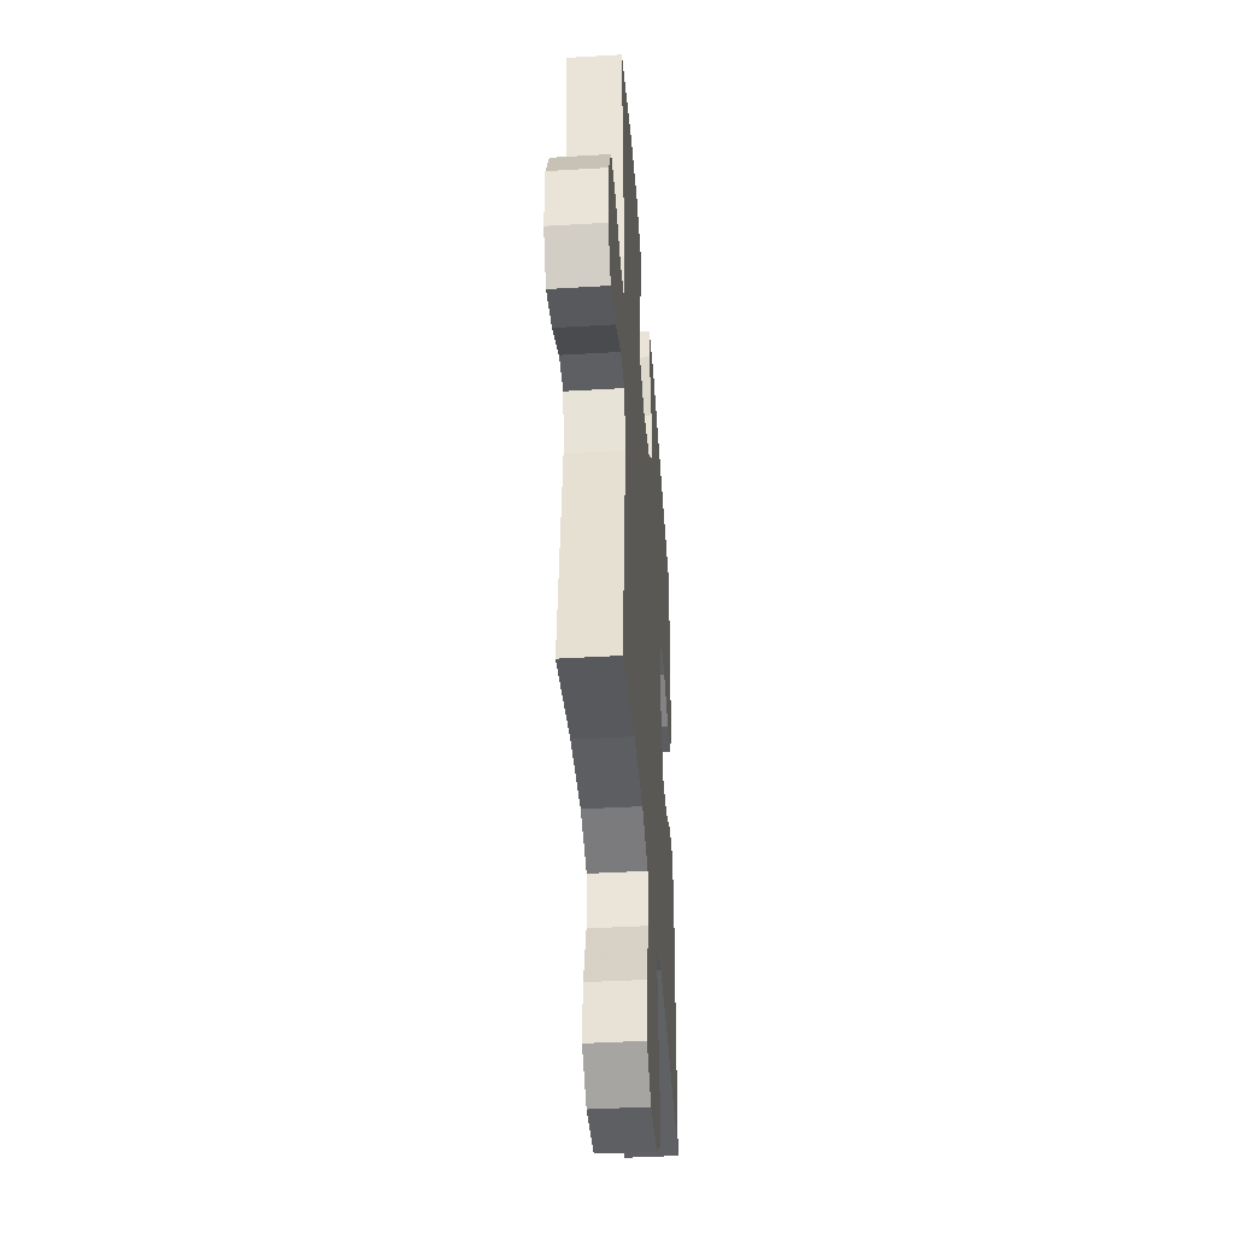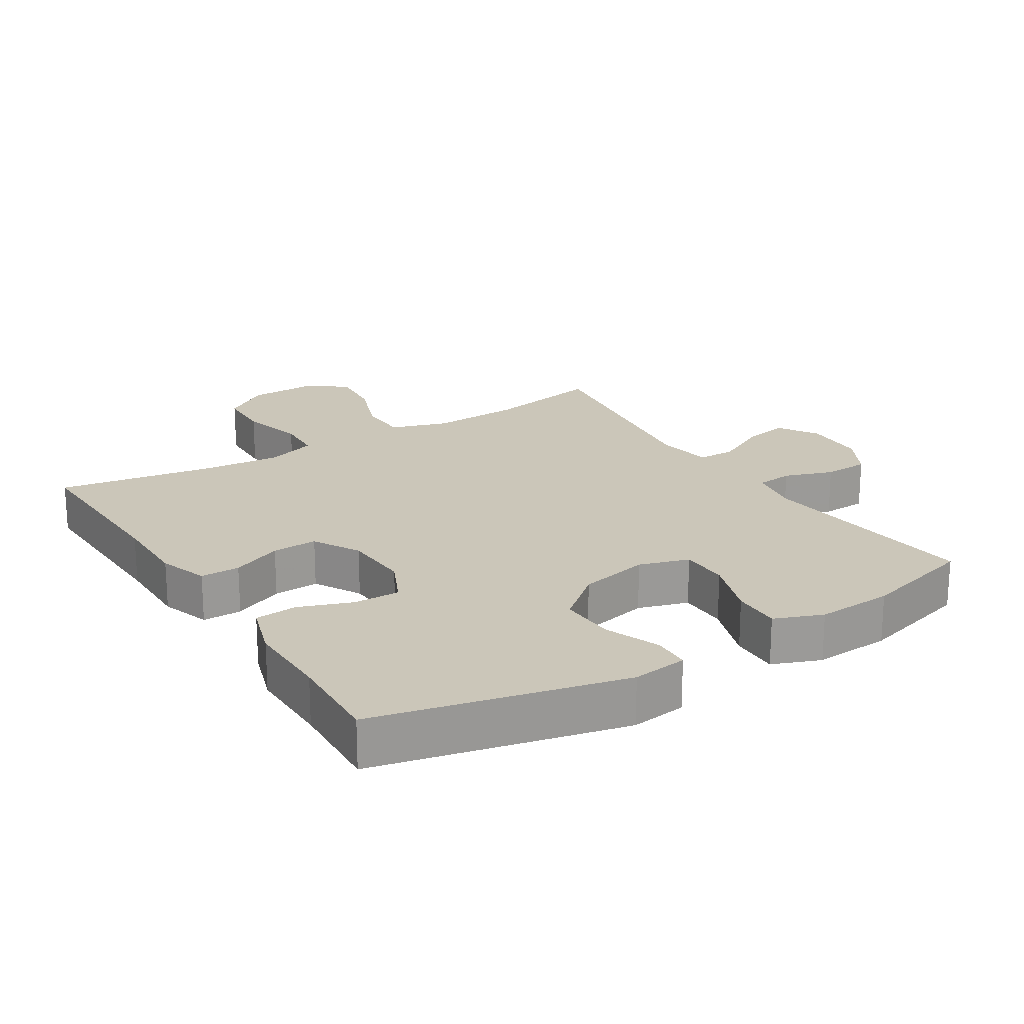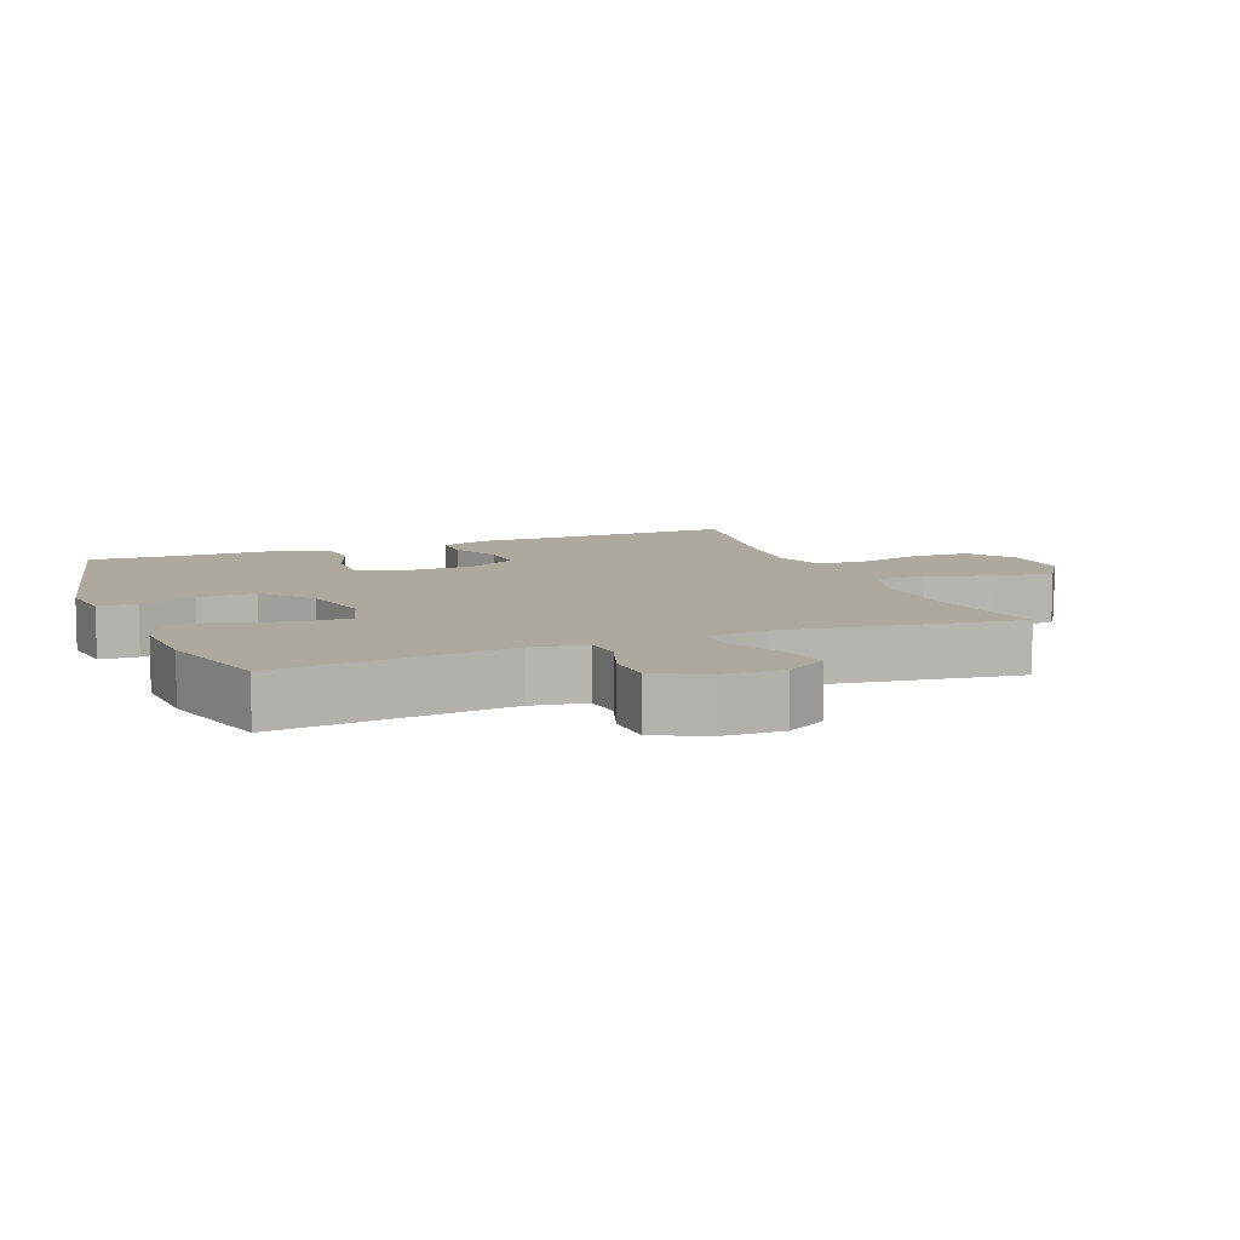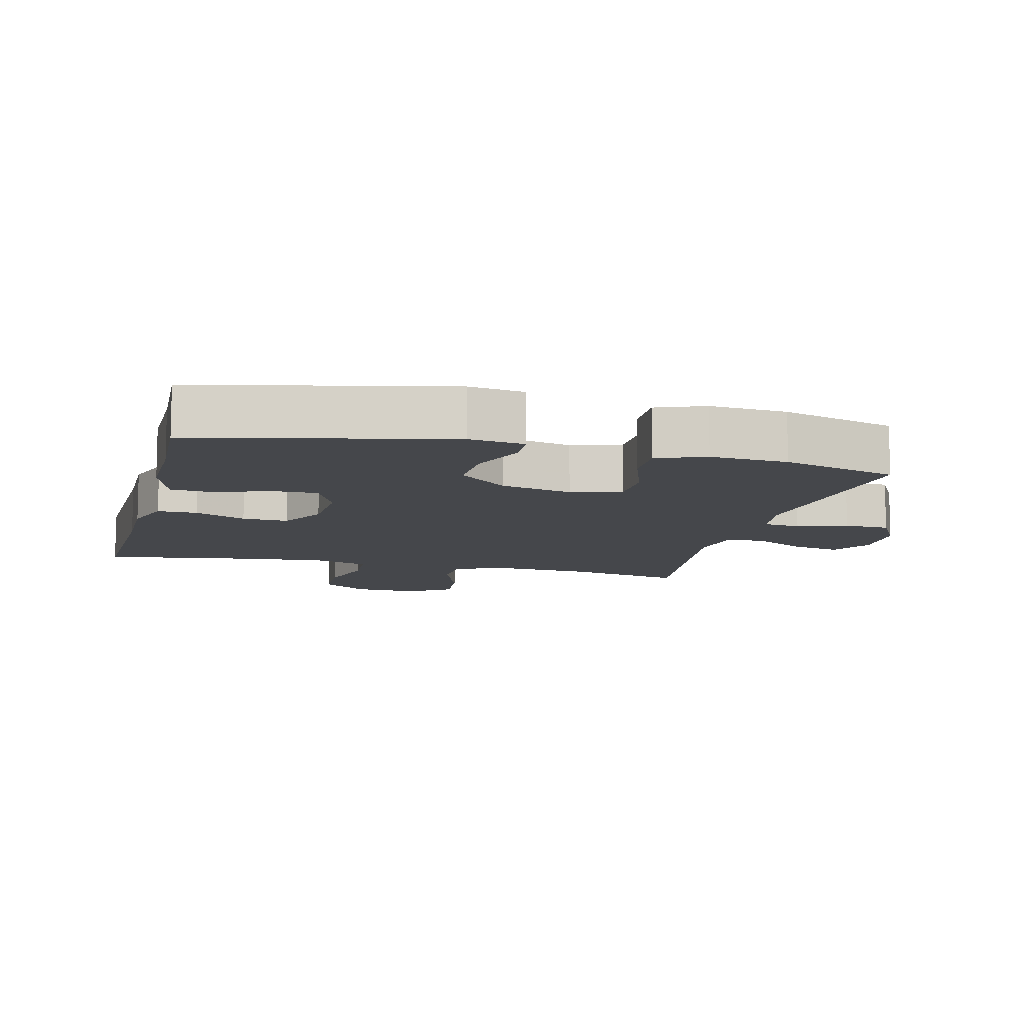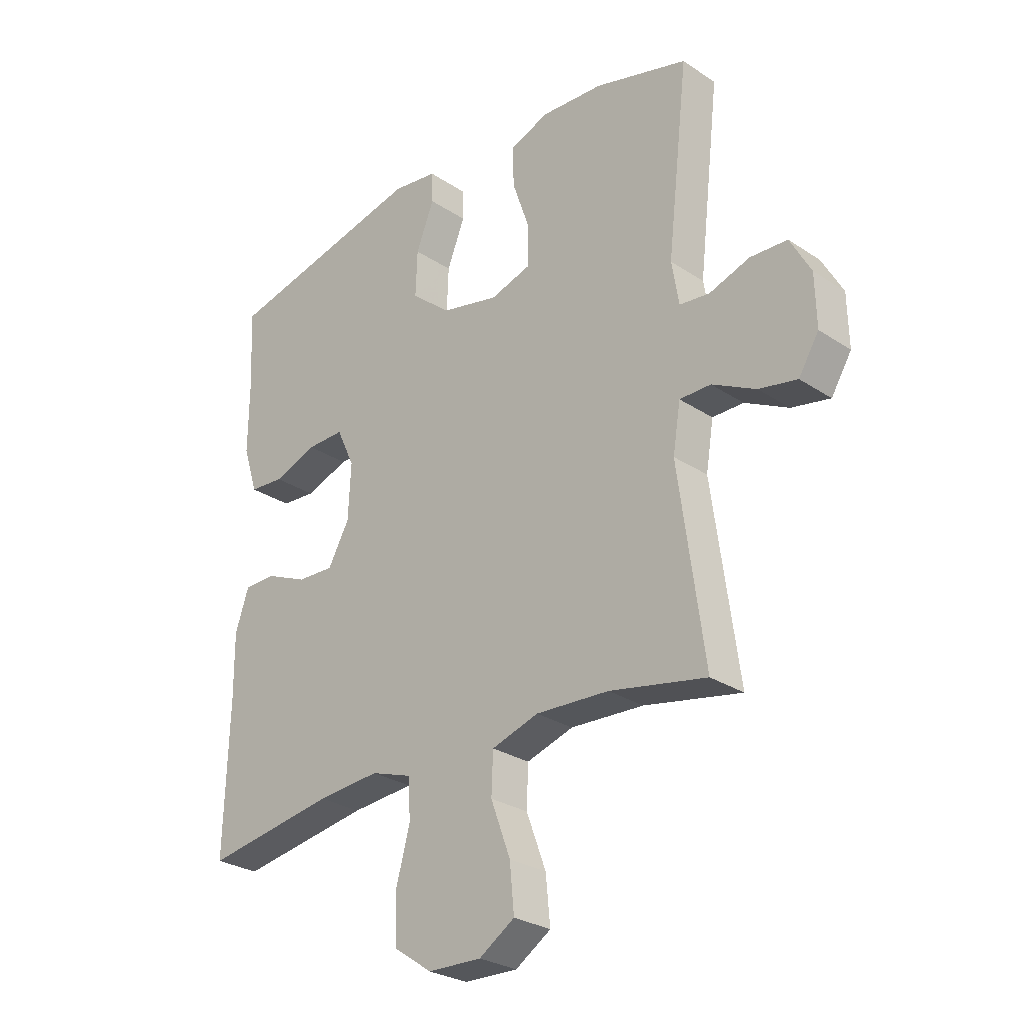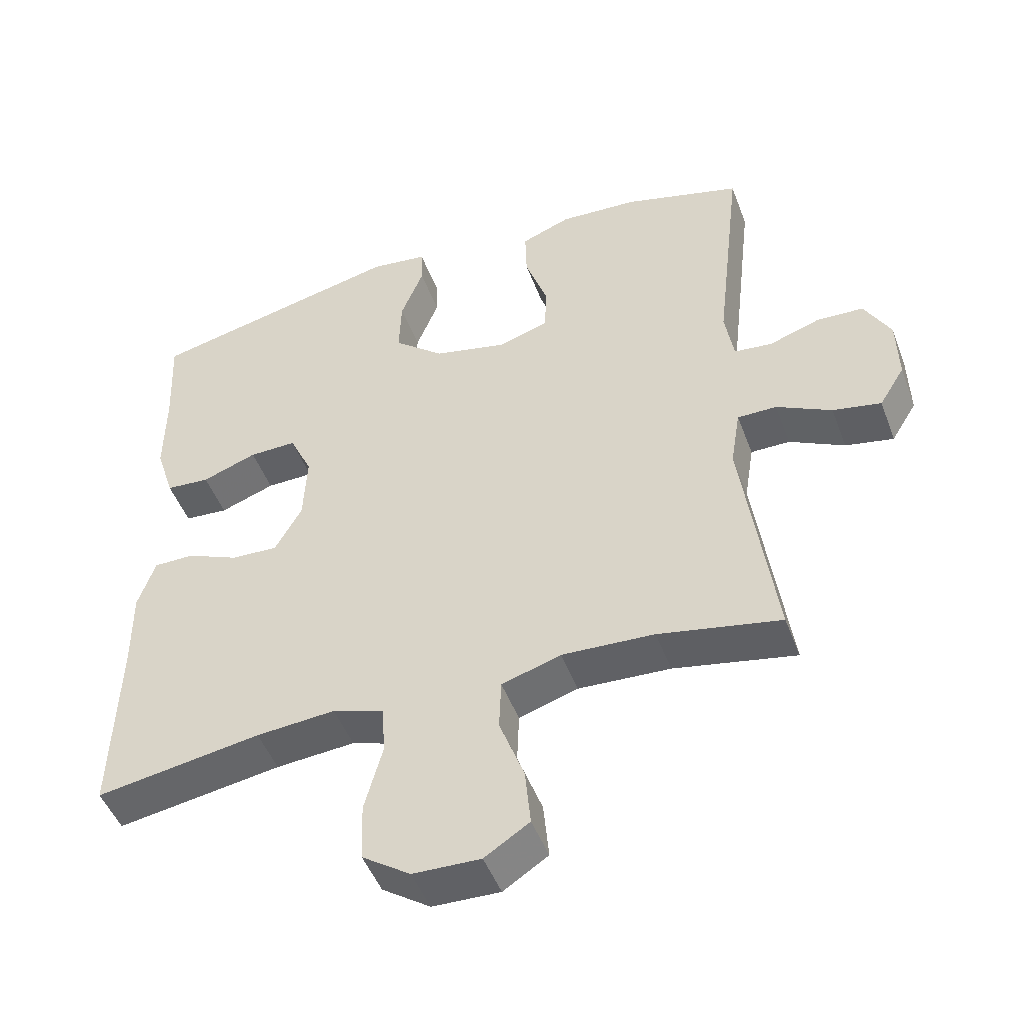
<metadata>
{"format":"obj","ext":"obj","renderer":"f3d","projection":"perspective","resolution":1024,"background":"white","views":[{"elev":-41.3,"azim":94.2,"up":"+Z"},{"elev":20.8,"azim":-32.0,"up":"+Y"},{"elev":9.0,"azim":68.5,"up":"+Y"},{"elev":-10.3,"azim":-14.2,"up":"+Y"},{"elev":-27.8,"azim":44.8,"up":"+Z"},{"elev":-48.2,"azim":20.2,"up":"+Z"}]}
</metadata>
<code>
v -0.5 0.07 0.5
v -0.128 0.07 0.584
v -0.045 0.07 0.573
v -0.043 0.07 0.517
v -0.076 0.07 0.434
v -0.079 0.07 0.35
v -0.006 0.07 0.289
v 0.1 0.07 0.265
v 0.175 0.07 0.288
v 0.176 0.07 0.361
v 0.144 0.07 0.454
v 0.142 0.07 0.527
v 0.214 0.07 0.555
v 0.329 0.07 0.548
v 0.5 0.07 0.5
v 0.461 0.07 0.161
v 0.474 0.07 0.082
v 0.529 0.07 0.076
v 0.603 0.07 0.101
v 0.671 0.07 0.098
v 0.709 0.07 0.029
v 0.711 0.07 -0.065
v 0.674 0.07 -0.125
v 0.604 0.07 -0.111
v 0.524 0.07 -0.07
v 0.467 0.07 -0.07
v 0.453 0.07 -0.156
v 0.5 0.07 -0.5
v 0.323 0.07 -0.465
v 0.189 0.07 -0.458
v 0.103 0.07 -0.485
v 0.1 0.07 -0.559
v 0.136 0.07 -0.656
v 0.144 0.07 -0.74
v 0.079 0.07 -0.782
v -0.019 0.07 -0.779
v -0.089 0.07 -0.731
v -0.092 0.07 -0.646
v -0.066 0.07 -0.55
v -0.07 0.07 -0.478
v -0.145 0.07 -0.453
v -0.26 0.07 -0.462
v -0.5 0.07 -0.5
v -0.492 0.07 -0.23
v -0.493 0.07 -0.112
v -0.468 0.07 -0.038
v -0.409 0.07 -0.038
v -0.333 0.07 -0.071
v -0.265 0.07 -0.074
v -0.226 0.07 -0.004
v -0.221 0.07 0.097
v -0.254 0.07 0.168
v -0.323 0.07 0.167
v -0.403 0.07 0.138
v -0.467 0.07 0.143
v -0.494 0.07 0.228
v -0.493 0.07 0.356
v -0.5 0 0.5
v -0.128 0 0.584
v -0.045 0 0.573
v -0.043 0 0.517
v -0.076 0 0.434
v -0.079 0 0.35
v -0.006 0 0.289
v 0.1 0 0.265
v 0.175 0 0.288
v 0.176 0 0.361
v 0.144 0 0.454
v 0.142 0 0.527
v 0.214 0 0.555
v 0.329 0 0.548
v 0.5 0 0.5
v 0.461 0 0.161
v 0.474 0 0.082
v 0.529 0 0.076
v 0.603 0 0.101
v 0.671 0 0.098
v 0.709 0 0.029
v 0.711 0 -0.065
v 0.674 0 -0.125
v 0.604 0 -0.111
v 0.524 0 -0.07
v 0.467 0 -0.07
v 0.453 0 -0.156
v 0.5 0 -0.5
v 0.323 0 -0.465
v 0.189 0 -0.458
v 0.103 0 -0.485
v 0.1 0 -0.559
v 0.136 0 -0.656
v 0.144 0 -0.74
v 0.079 0 -0.782
v -0.019 0 -0.779
v -0.089 0 -0.731
v -0.092 0 -0.646
v -0.066 0 -0.55
v -0.07 0 -0.478
v -0.145 0 -0.453
v -0.26 0 -0.462
v -0.5 0 -0.5
v -0.492 0 -0.23
v -0.493 0 -0.112
v -0.468 0 -0.038
v -0.409 0 -0.038
v -0.333 0 -0.071
v -0.265 0 -0.074
v -0.226 0 -0.004
v -0.221 0 0.097
v -0.254 0 0.168
v -0.323 0 0.167
v -0.403 0 0.138
v -0.467 0 0.143
v -0.494 0 0.228
v -0.493 0 0.356
f 54 55 56 57
f 53 54 57 1
f 52 53 1 2
f 51 52 2 3
f 50 51 3
f 45 46 47 48
f 44 45 48 49
f 42 43 44 49
f 41 42 49 50
f 36 37 38 39
f 36 39 40
f 35 36 40
f 32 33 34 35
f 31 32 35 40
f 30 31 40 41
f 27 28 29
f 26 27 29 30
f 22 23 24 25
f 22 25 26
f 21 22 26
f 18 19 20 21
f 17 18 21 26
f 16 17 26 30
f 10 11 12 13
f 9 10 13 14
f 3 4 5
f 50 3 5
f 50 5 6
f 41 50 6 7
f 30 41 7 8
f 16 30 8 9
f 9 14 15 16
f 114 113 112 111
f 58 114 111 110
f 59 58 110 109
f 60 59 109 108
f 60 108 107
f 105 104 103 102
f 106 105 102 101
f 106 101 100 99
f 107 106 99 98
f 96 95 94 93
f 97 96 93
f 97 93 92
f 92 91 90 89
f 97 92 89 88
f 98 97 88 87
f 86 85 84
f 87 86 84 83
f 82 81 80 79
f 83 82 79
f 83 79 78
f 78 77 76 75
f 83 78 75 74
f 87 83 74 73
f 70 69 68 67
f 71 70 67 66
f 62 61 60
f 62 60 107
f 63 62 107
f 64 63 107 98
f 65 64 98 87
f 66 65 87 73
f 73 72 71 66
f 1 58 59 2
f 2 59 60 3
f 3 60 61 4
f 4 61 62 5
f 5 62 63 6
f 6 63 64 7
f 7 64 65 8
f 8 65 66 9
f 9 66 67 10
f 10 67 68 11
f 11 68 69 12
f 12 69 70 13
f 13 70 71 14
f 14 71 72 15
f 15 72 73 16
f 16 73 74 17
f 17 74 75 18
f 18 75 76 19
f 19 76 77 20
f 20 77 78 21
f 21 78 79 22
f 22 79 80 23
f 23 80 81 24
f 24 81 82 25
f 25 82 83 26
f 26 83 84 27
f 27 84 85 28
f 28 85 86 29
f 29 86 87 30
f 30 87 88 31
f 31 88 89 32
f 32 89 90 33
f 33 90 91 34
f 34 91 92 35
f 35 92 93 36
f 36 93 94 37
f 37 94 95 38
f 38 95 96 39
f 39 96 97 40
f 40 97 98 41
f 41 98 99 42
f 42 99 100 43
f 43 100 101 44
f 44 101 102 45
f 45 102 103 46
f 46 103 104 47
f 47 104 105 48
f 48 105 106 49
f 49 106 107 50
f 50 107 108 51
f 51 108 109 52
f 52 109 110 53
f 53 110 111 54
f 54 111 112 55
f 55 112 113 56
f 56 113 114 57
f 57 114 58 1

</code>
